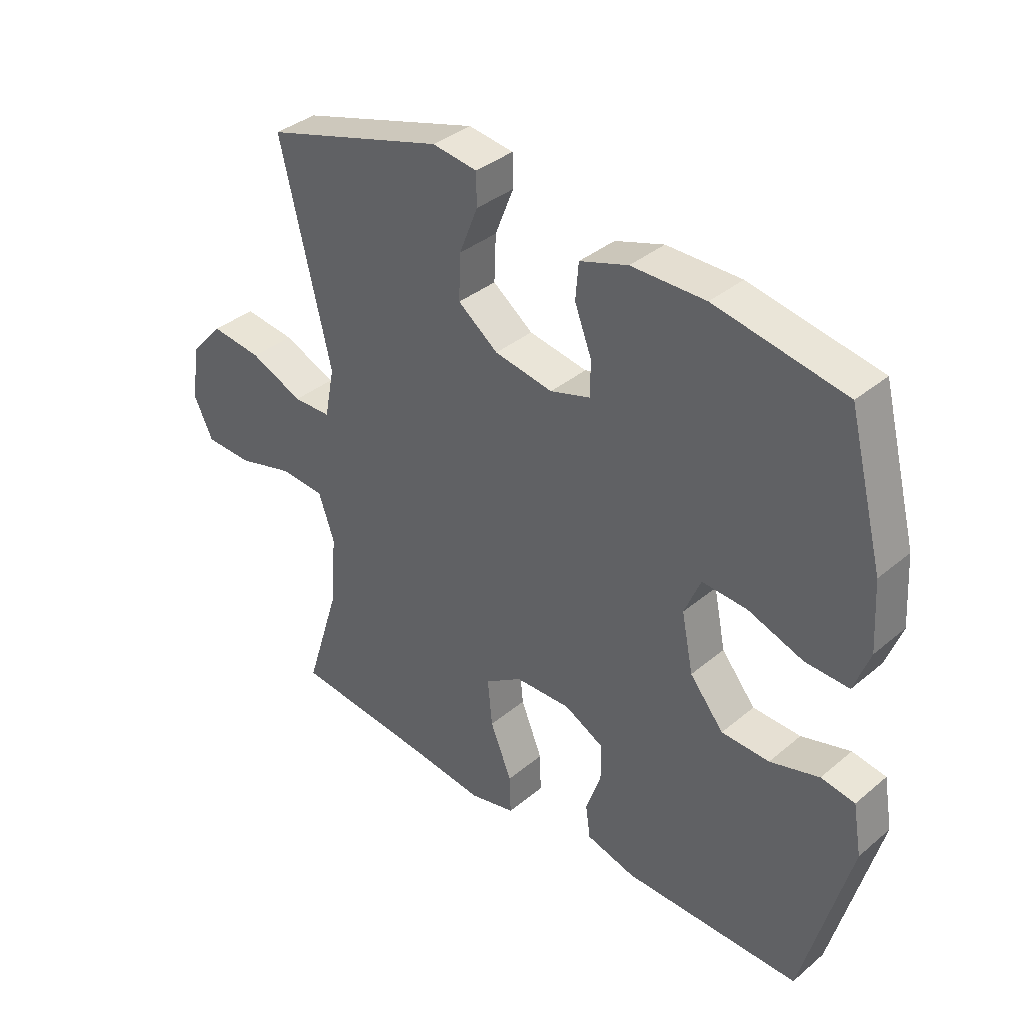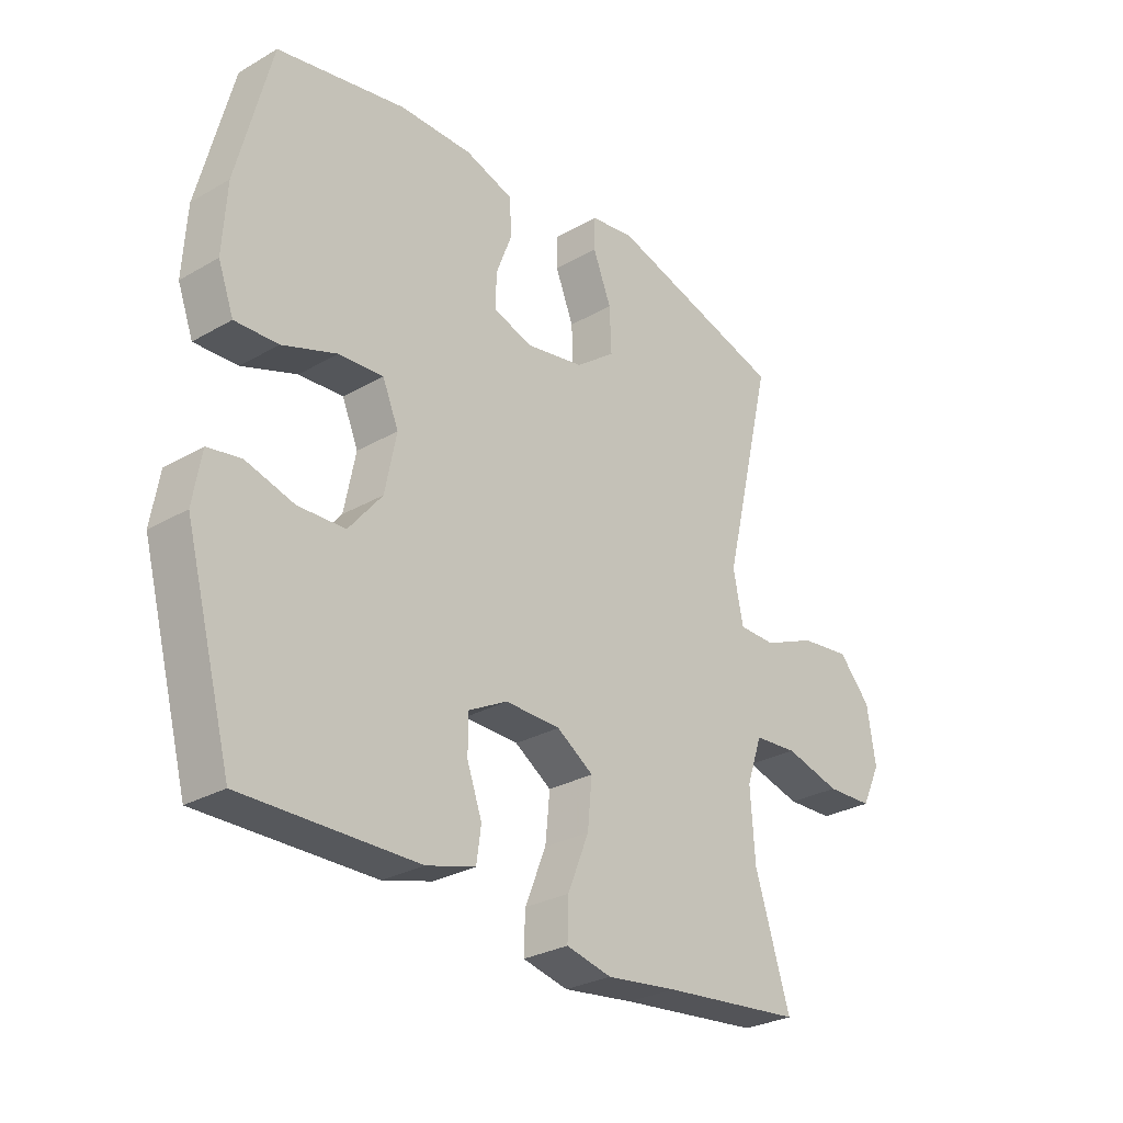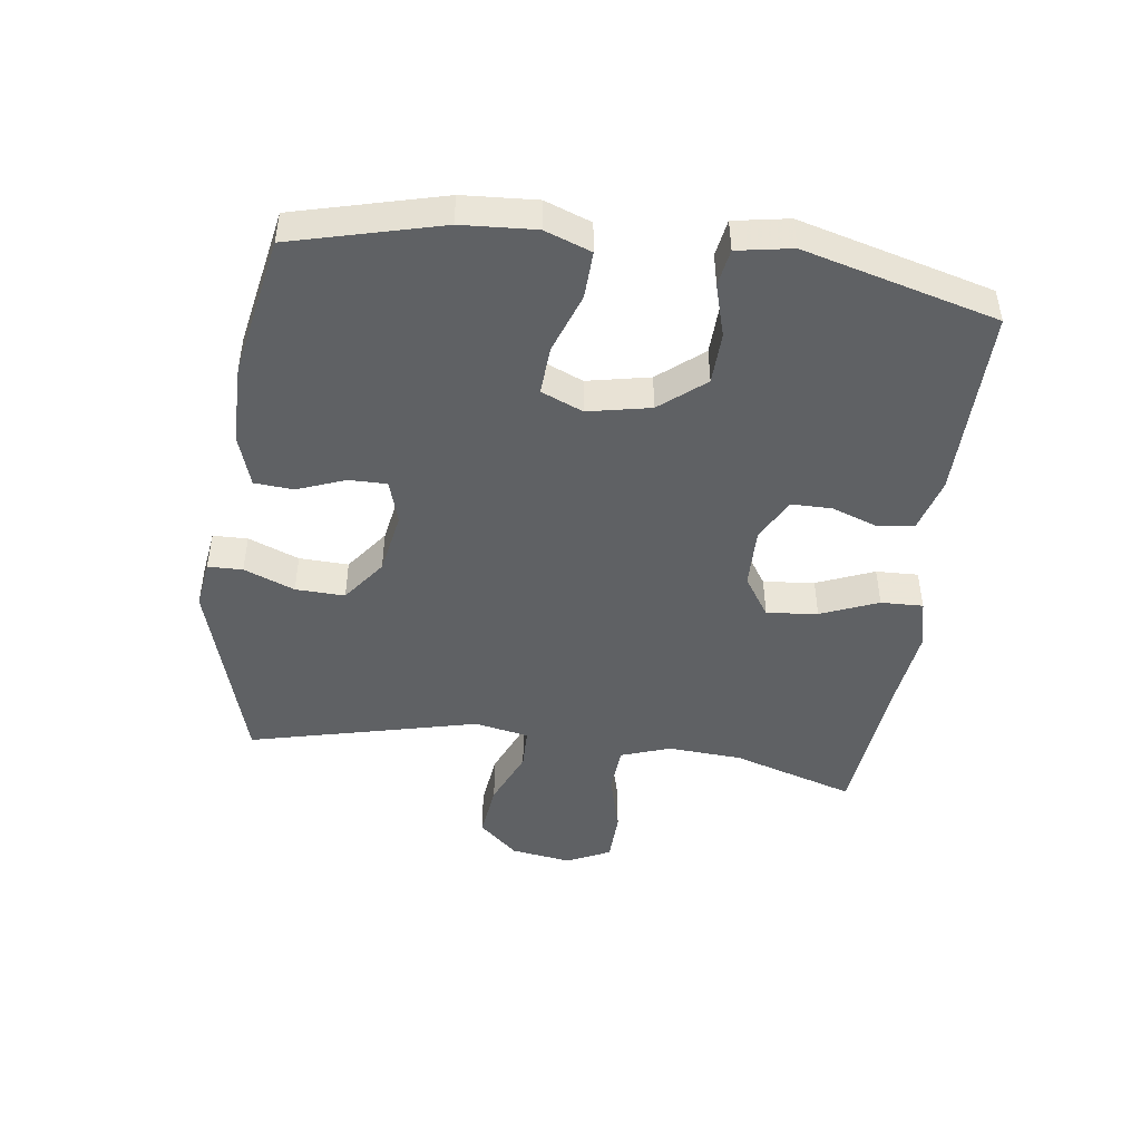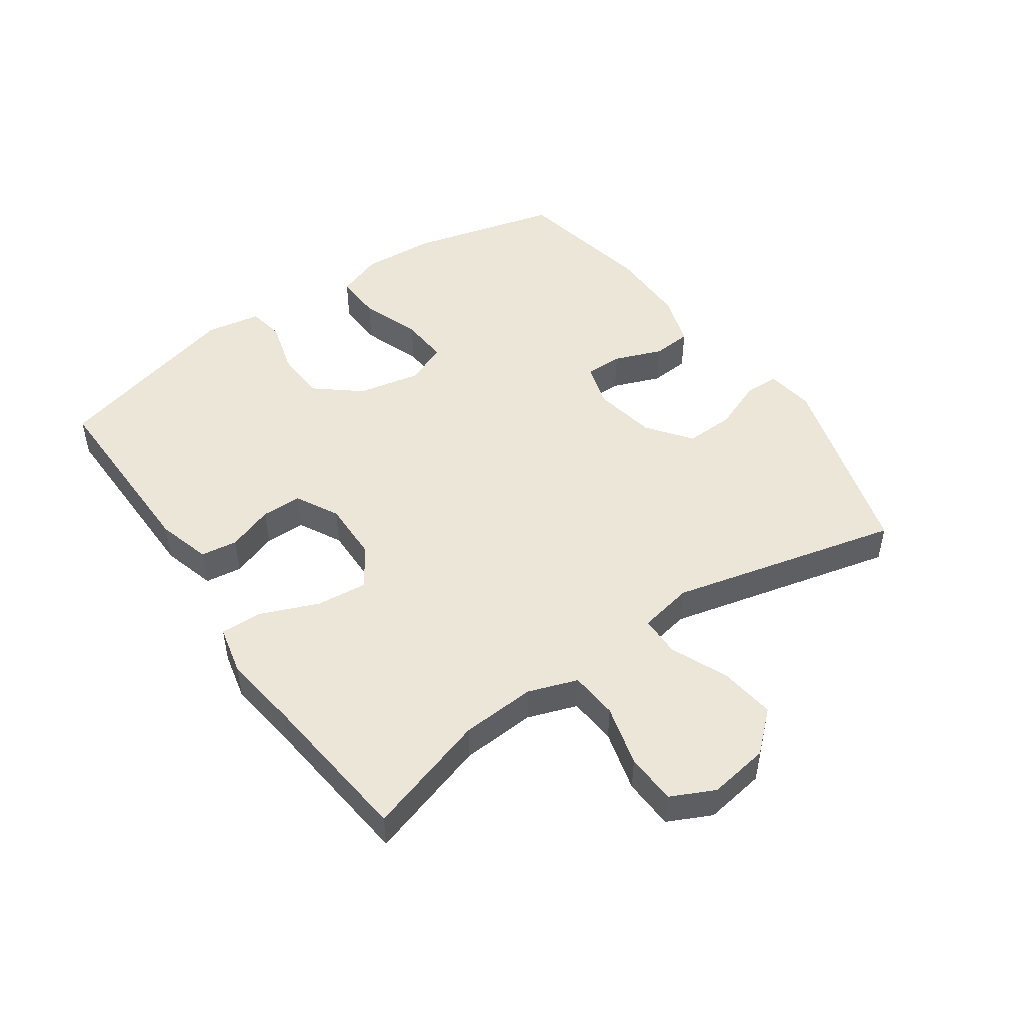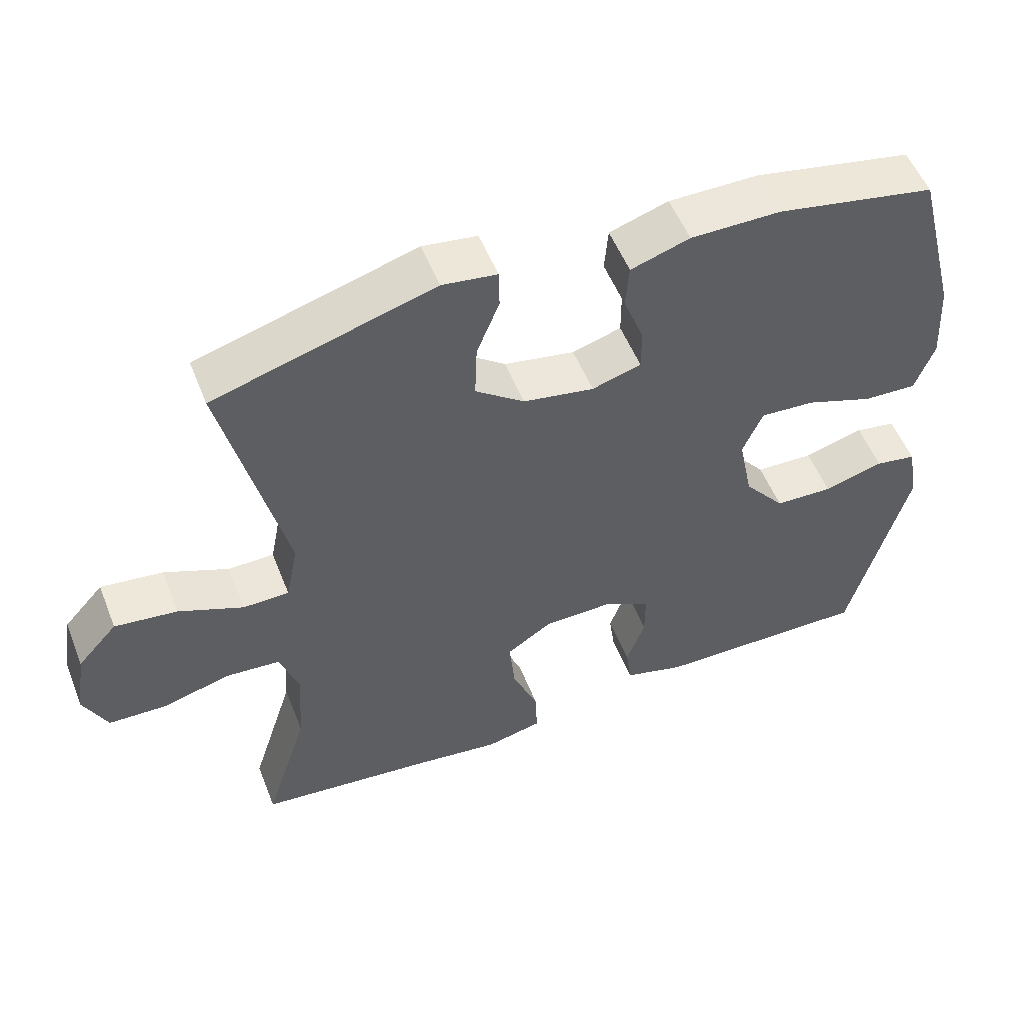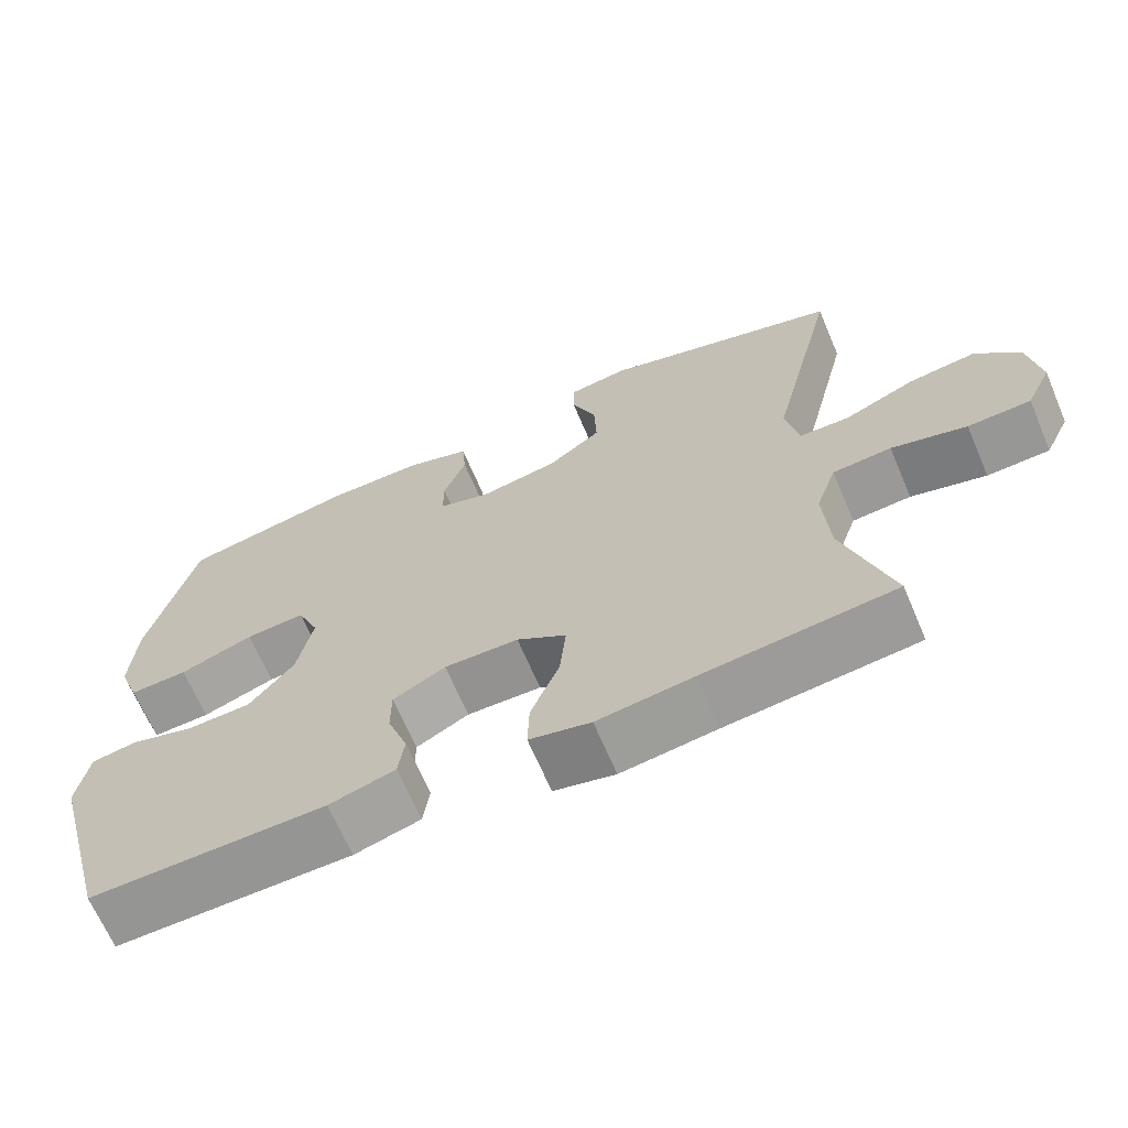
<metadata>
{"format":"obj","ext":"obj","renderer":"f3d","projection":"perspective","resolution":1024,"background":"white","views":[{"elev":36.5,"azim":42.8,"up":"+Z"},{"elev":-28.5,"azim":130.9,"up":"+Z"},{"elev":-46.4,"azim":82.5,"up":"+Y"},{"elev":48.6,"azim":-124.8,"up":"+Y"},{"elev":53.5,"azim":-21.4,"up":"+Z"},{"elev":-67.0,"azim":-156.9,"up":"+Z"}]}
</metadata>
<code>
v -0.5 0.07 -0.5
v -0.439 0.07 -0.306
v -0.431 0.07 -0.188
v -0.458 0.07 -0.11
v -0.534 0.07 -0.104
v -0.631 0.07 -0.13
v -0.712 0.07 -0.127
v -0.745 0.07 -0.058
v -0.73 0.07 0.038
v -0.674 0.07 0.1
v -0.586 0.07 0.089
v -0.495 0.07 0.05
v -0.43 0.07 0.051
v -0.413 0.07 0.137
v -0.5 0.07 0.5
v -0.19 0.07 0.591
v -0.113 0.07 0.58
v -0.112 0.07 0.525
v -0.144 0.07 0.445
v -0.147 0.07 0.367
v -0.078 0.07 0.315
v 0.022 0.07 0.297
v 0.091 0.07 0.318
v 0.091 0.07 0.378
v 0.062 0.07 0.454
v 0.067 0.07 0.516
v 0.15 0.07 0.543
v 0.277 0.07 0.543
v 0.5 0.07 0.5
v 0.56 0.07 0.265
v 0.567 0.07 0.148
v 0.54 0.07 0.075
v 0.465 0.07 0.078
v 0.37 0.07 0.112
v 0.293 0.07 0.117
v 0.265 0.07 0.051
v 0.285 0.07 -0.048
v 0.343 0.07 -0.119
v 0.425 0.07 -0.122
v 0.509 0.07 -0.098
v 0.567 0.07 -0.108
v 0.582 0.07 -0.195
v 0.5 0.07 -0.5
v 0.196 0.07 -0.496
v 0.111 0.07 -0.472
v 0.103 0.07 -0.414
v 0.129 0.07 -0.341
v 0.129 0.07 -0.277
v 0.061 0.07 -0.241
v -0.035 0.07 -0.243
v -0.099 0.07 -0.285
v -0.091 0.07 -0.366
v -0.054 0.07 -0.457
v -0.052 0.07 -0.524
v -0.131 0.07 -0.542
v -0.254 0.07 -0.526
v -0.5 0 -0.5
v -0.439 0 -0.306
v -0.431 0 -0.188
v -0.458 0 -0.11
v -0.534 0 -0.104
v -0.631 0 -0.13
v -0.712 0 -0.127
v -0.745 0 -0.058
v -0.73 0 0.038
v -0.674 0 0.1
v -0.586 0 0.089
v -0.495 0 0.05
v -0.43 0 0.051
v -0.413 0 0.137
v -0.5 0 0.5
v -0.19 0 0.591
v -0.113 0 0.58
v -0.112 0 0.525
v -0.144 0 0.445
v -0.147 0 0.367
v -0.078 0 0.315
v 0.022 0 0.297
v 0.091 0 0.318
v 0.091 0 0.378
v 0.062 0 0.454
v 0.067 0 0.516
v 0.15 0 0.543
v 0.277 0 0.543
v 0.5 0 0.5
v 0.56 0 0.265
v 0.567 0 0.148
v 0.54 0 0.075
v 0.465 0 0.078
v 0.37 0 0.112
v 0.293 0 0.117
v 0.265 0 0.051
v 0.285 0 -0.048
v 0.343 0 -0.119
v 0.425 0 -0.122
v 0.509 0 -0.098
v 0.567 0 -0.108
v 0.582 0 -0.195
v 0.5 0 -0.5
v 0.196 0 -0.496
v 0.111 0 -0.472
v 0.103 0 -0.414
v 0.129 0 -0.341
v 0.129 0 -0.277
v 0.061 0 -0.241
v -0.035 0 -0.243
v -0.099 0 -0.285
v -0.091 0 -0.366
v -0.054 0 -0.457
v -0.052 0 -0.524
v -0.131 0 -0.542
v -0.254 0 -0.526
f 53 54 55 56
f 52 53 56 1
f 51 52 1 2
f 50 51 2 3
f 49 50 3 4
f 44 45 46 47
f 44 47 48
f 43 44 48
f 42 43 48
f 39 40 41 42
f 38 39 42 48
f 37 38 48 49
f 31 32 33 34
f 31 34 35
f 30 31 35
f 29 30 35
f 28 29 35
f 27 28 35 36
f 24 25 26 27
f 23 24 27 36
f 16 17 18 19
f 14 15 16 19
f 13 14 19 20
f 9 10 11 12
f 9 12 13
f 8 9 13
f 5 6 7 8
f 4 5 8 13
f 22 23 36 37
f 21 22 37 49
f 20 21 49
f 4 13 20 49
f 112 111 110 109
f 57 112 109 108
f 58 57 108 107
f 59 58 107 106
f 60 59 106 105
f 103 102 101 100
f 104 103 100
f 104 100 99
f 104 99 98
f 98 97 96 95
f 104 98 95 94
f 105 104 94 93
f 90 89 88 87
f 91 90 87
f 91 87 86
f 91 86 85
f 91 85 84
f 92 91 84 83
f 83 82 81 80
f 92 83 80 79
f 75 74 73 72
f 75 72 71 70
f 76 75 70 69
f 68 67 66 65
f 69 68 65
f 69 65 64
f 64 63 62 61
f 69 64 61 60
f 93 92 79 78
f 105 93 78 77
f 105 77 76
f 105 76 69 60
f 1 57 58 2
f 2 58 59 3
f 3 59 60 4
f 4 60 61 5
f 5 61 62 6
f 6 62 63 7
f 7 63 64 8
f 8 64 65 9
f 9 65 66 10
f 10 66 67 11
f 11 67 68 12
f 12 68 69 13
f 13 69 70 14
f 14 70 71 15
f 15 71 72 16
f 16 72 73 17
f 17 73 74 18
f 18 74 75 19
f 19 75 76 20
f 20 76 77 21
f 21 77 78 22
f 22 78 79 23
f 23 79 80 24
f 24 80 81 25
f 25 81 82 26
f 26 82 83 27
f 27 83 84 28
f 28 84 85 29
f 29 85 86 30
f 30 86 87 31
f 31 87 88 32
f 32 88 89 33
f 33 89 90 34
f 34 90 91 35
f 35 91 92 36
f 36 92 93 37
f 37 93 94 38
f 38 94 95 39
f 39 95 96 40
f 40 96 97 41
f 41 97 98 42
f 42 98 99 43
f 43 99 100 44
f 44 100 101 45
f 45 101 102 46
f 46 102 103 47
f 47 103 104 48
f 48 104 105 49
f 49 105 106 50
f 50 106 107 51
f 51 107 108 52
f 52 108 109 53
f 53 109 110 54
f 54 110 111 55
f 55 111 112 56
f 56 112 57 1

</code>
